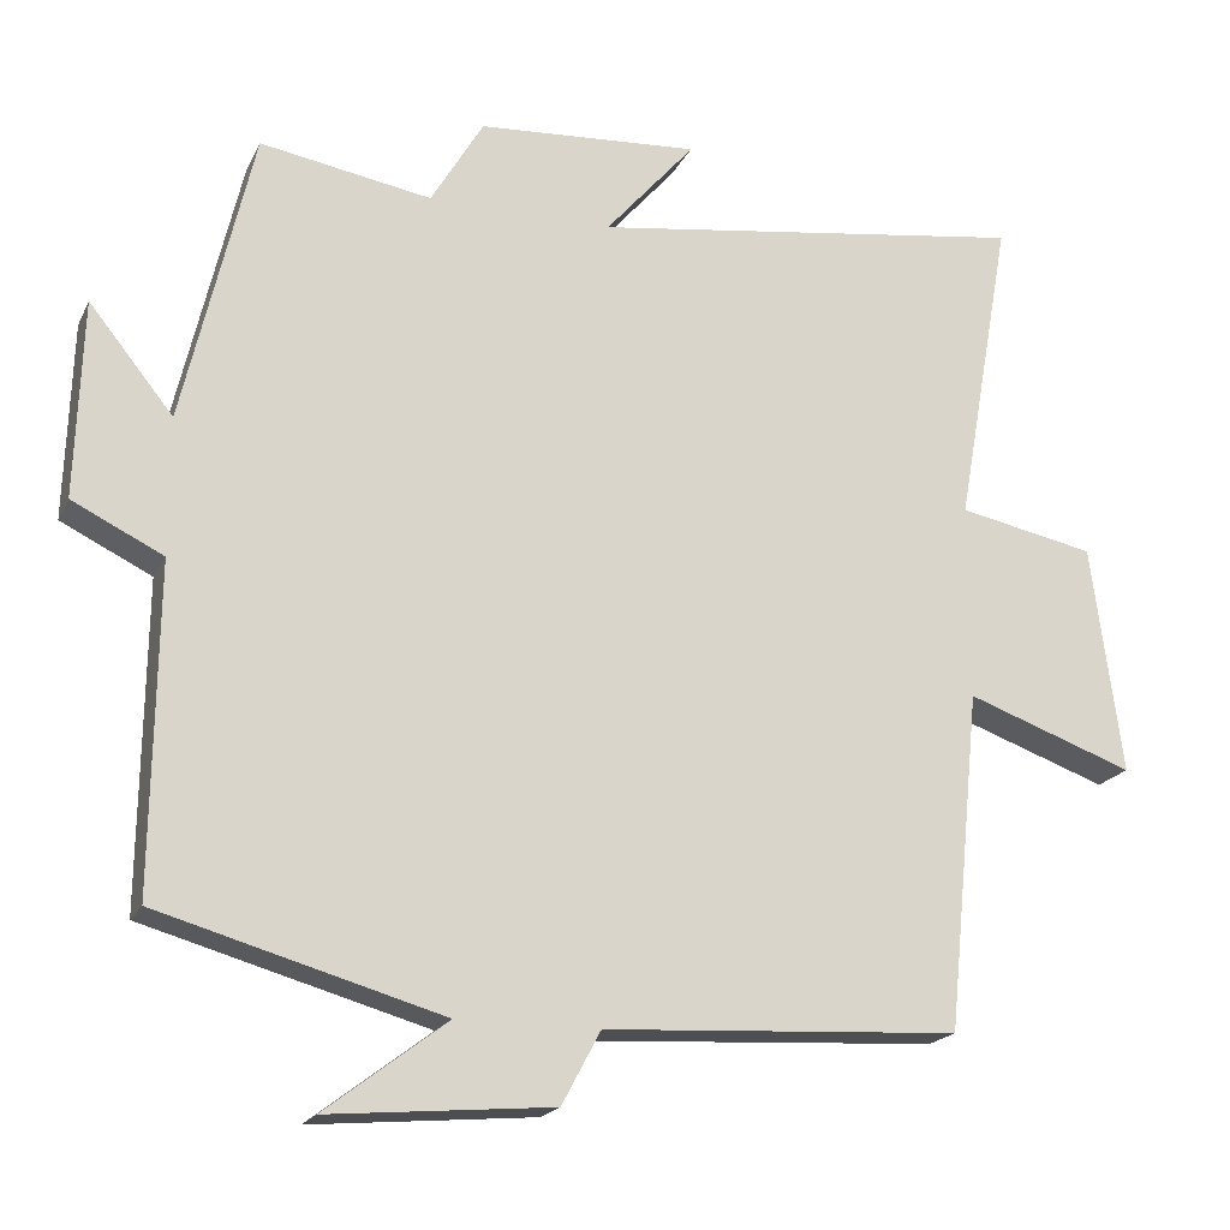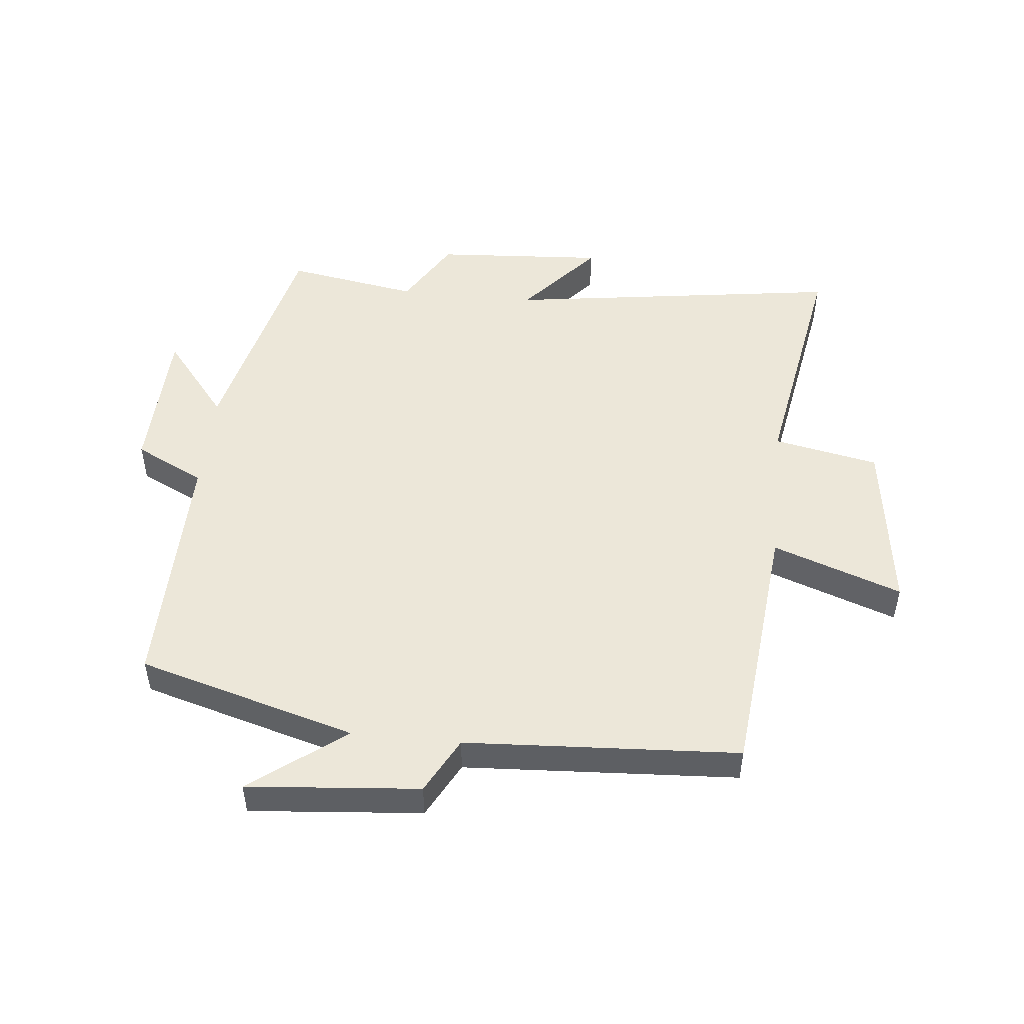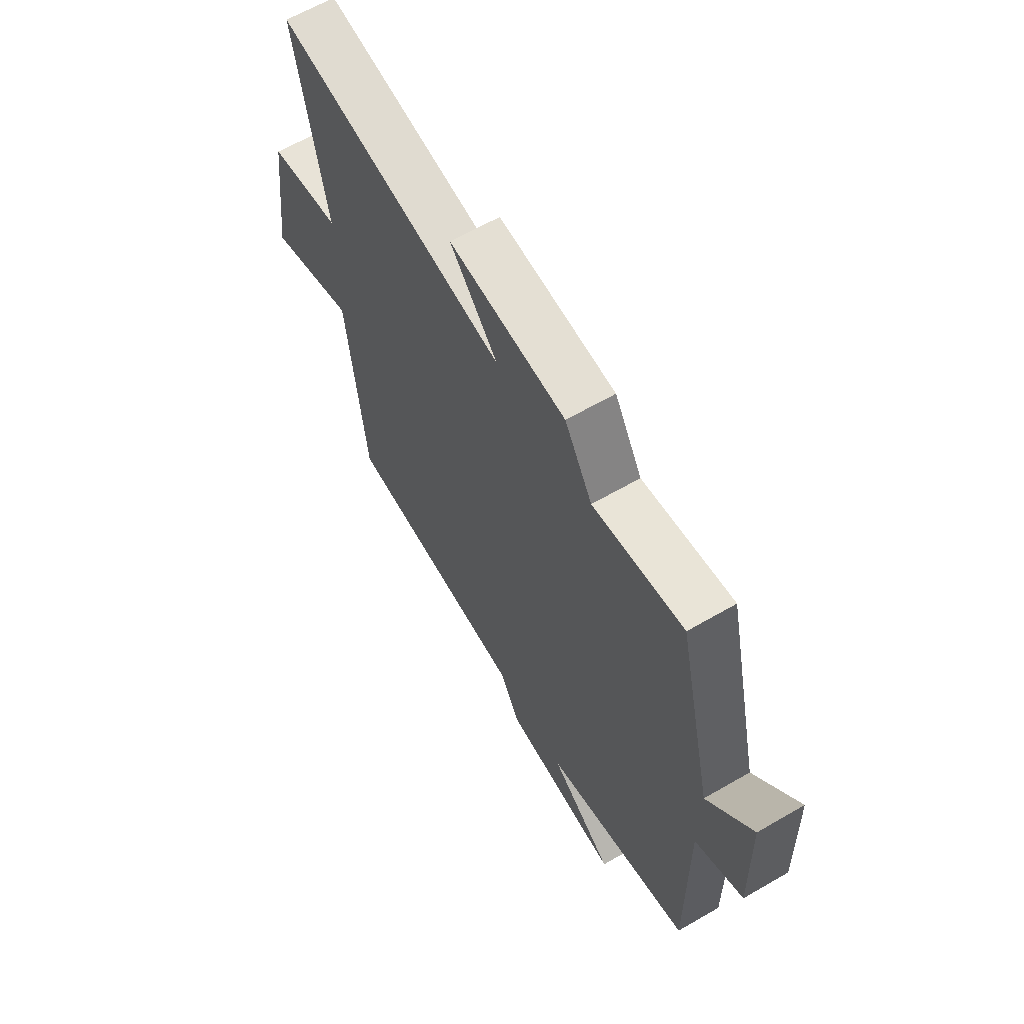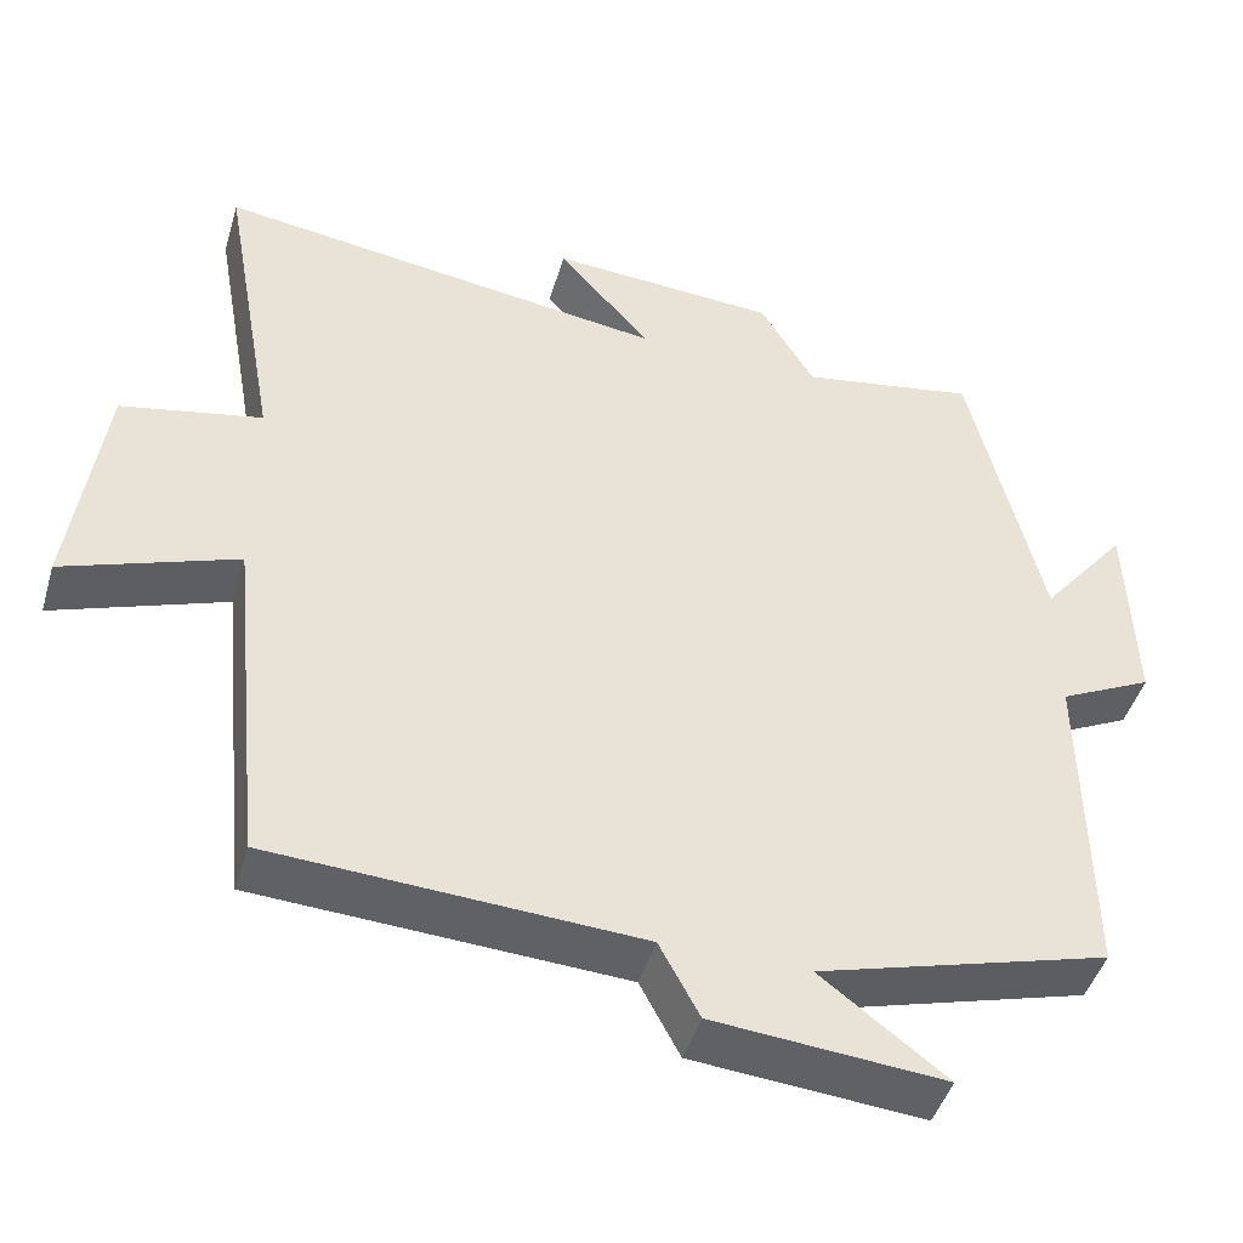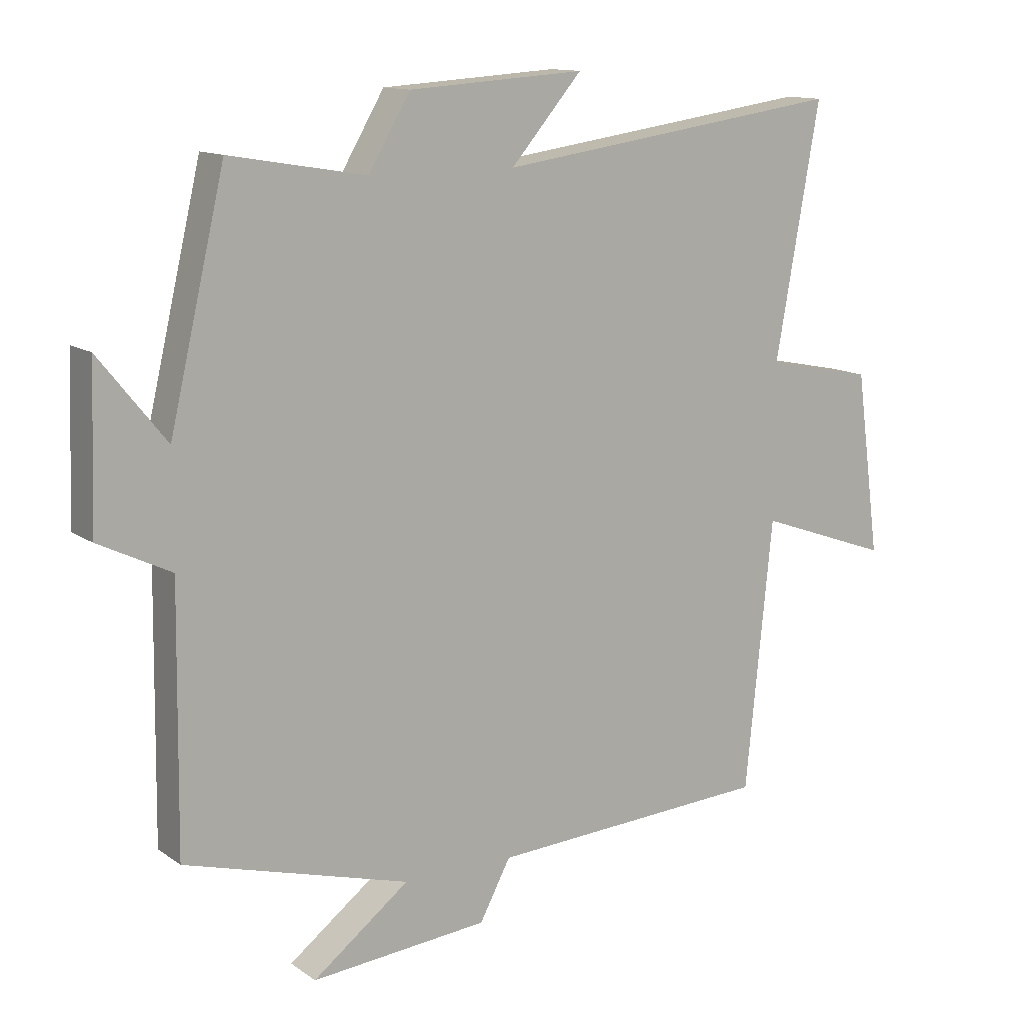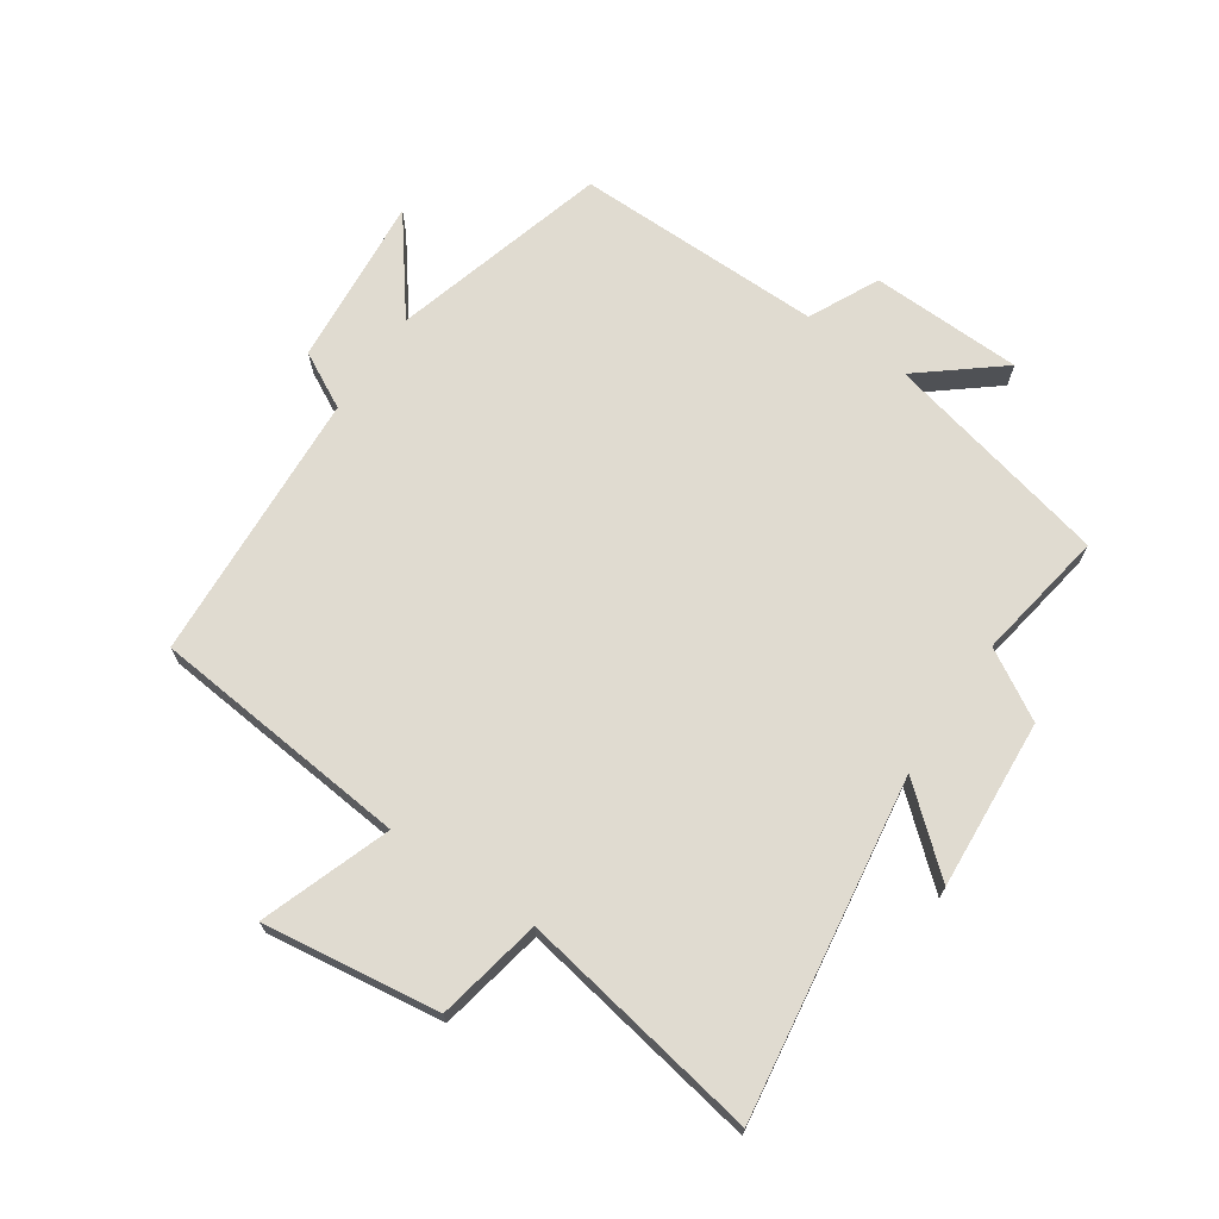
<metadata>
{"format":"obj","ext":"obj","renderer":"f3d","projection":"perspective","resolution":1024,"background":"white","views":[{"elev":-19.3,"azim":160.3,"up":"+Z"},{"elev":49.7,"azim":-174.2,"up":"+Y"},{"elev":63.7,"azim":59.7,"up":"+Z"},{"elev":-45.5,"azim":-16.3,"up":"+Z"},{"elev":12.7,"azim":146.7,"up":"+Z"},{"elev":69.8,"azim":-56.0,"up":"+Y"}]}
</metadata>
<code>
v 0.414 0.07 0.536
v 0.5 0.07 0.17
v 0.604 0.07 0.299
v 0.612 0.07 0.055
v 0.5 0.07 0
v 0.505 0.07 -0.401
v 0.155 0.07 -0.5
v 0.305 0.07 -0.614
v 0.029 0.07 -0.59
v -0.019 0.07 -0.5
v -0.458 0.07 -0.475
v -0.5 0.07 -0.056
v -0.707 0.07 -0.13
v -0.669 0.07 0.154
v -0.5 0.07 0.188
v -0.569 0.07 0.577
v -0.026 0.07 0.5
v -0.137 0.07 0.628
v 0.137 0.07 0.61
v 0.202 0.07 0.5
v 0.414 0 0.536
v 0.5 0 0.17
v 0.604 0 0.299
v 0.612 0 0.055
v 0.5 0 0
v 0.505 0 -0.401
v 0.155 0 -0.5
v 0.305 0 -0.614
v 0.029 0 -0.59
v -0.019 0 -0.5
v -0.458 0 -0.475
v -0.5 0 -0.056
v -0.707 0 -0.13
v -0.669 0 0.154
v -0.5 0 0.188
v -0.569 0 0.577
v -0.026 0 0.5
v -0.137 0 0.628
v 0.137 0 0.61
v 0.202 0 0.5
f 17 18 19 20
f 15 16 17
f 15 17 20
f 12 13 14 15
f 10 11 12 15
f 10 15 20 1
f 7 8 9 10
f 5 6 7 10
f 2 3 4 5
f 1 2 5 10
f 40 39 38 37
f 37 36 35
f 40 37 35
f 35 34 33 32
f 35 32 31 30
f 21 40 35 30
f 30 29 28 27
f 30 27 26 25
f 25 24 23 22
f 30 25 22 21
f 1 21 22 2
f 2 22 23 3
f 3 23 24 4
f 4 24 25 5
f 5 25 26 6
f 6 26 27 7
f 7 27 28 8
f 8 28 29 9
f 9 29 30 10
f 10 30 31 11
f 11 31 32 12
f 12 32 33 13
f 13 33 34 14
f 14 34 35 15
f 15 35 36 16
f 16 36 37 17
f 17 37 38 18
f 18 38 39 19
f 19 39 40 20
f 20 40 21 1

</code>
